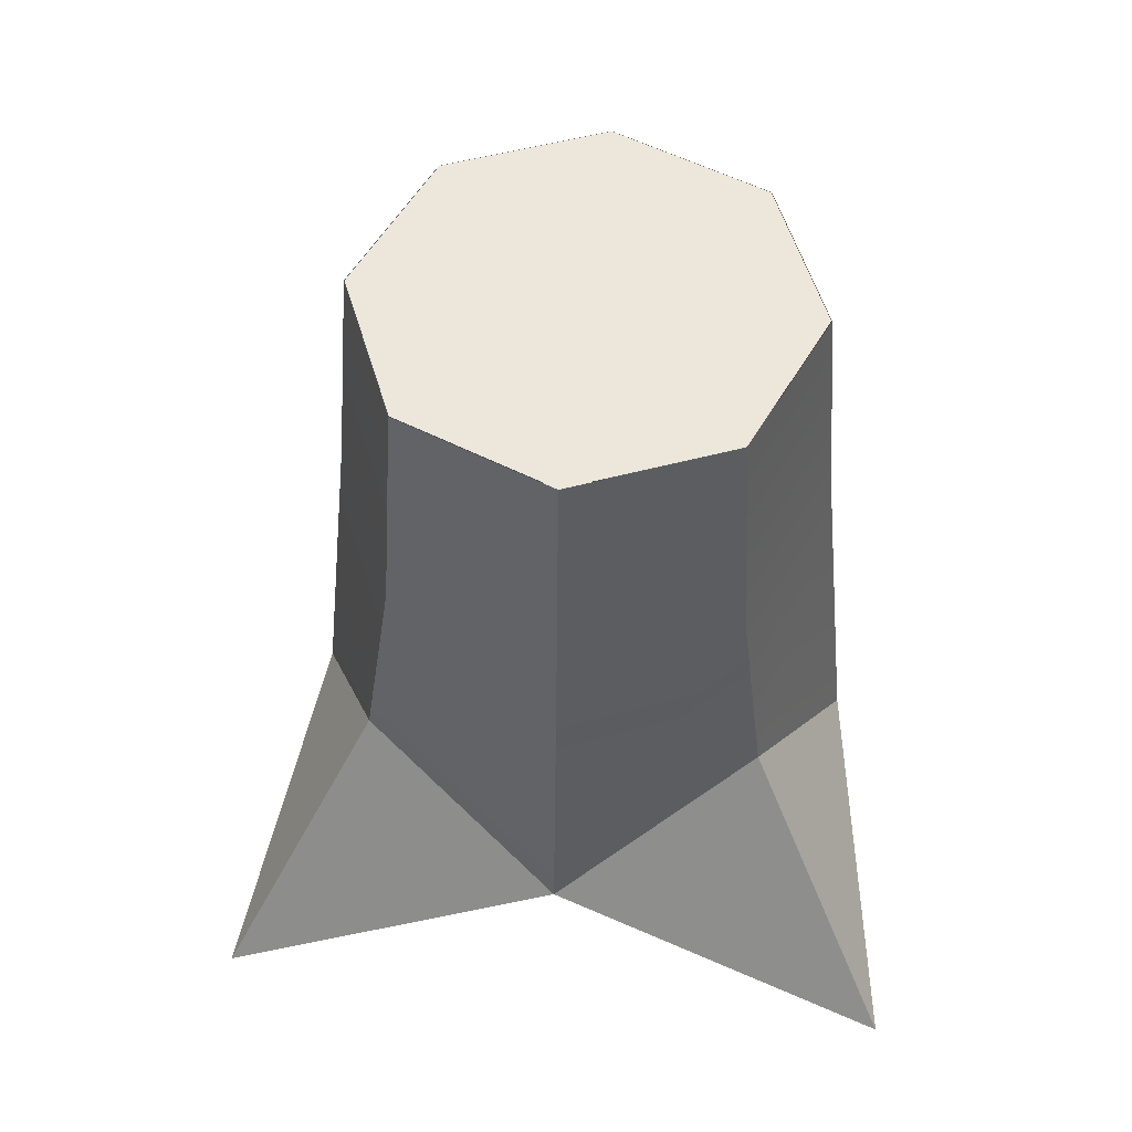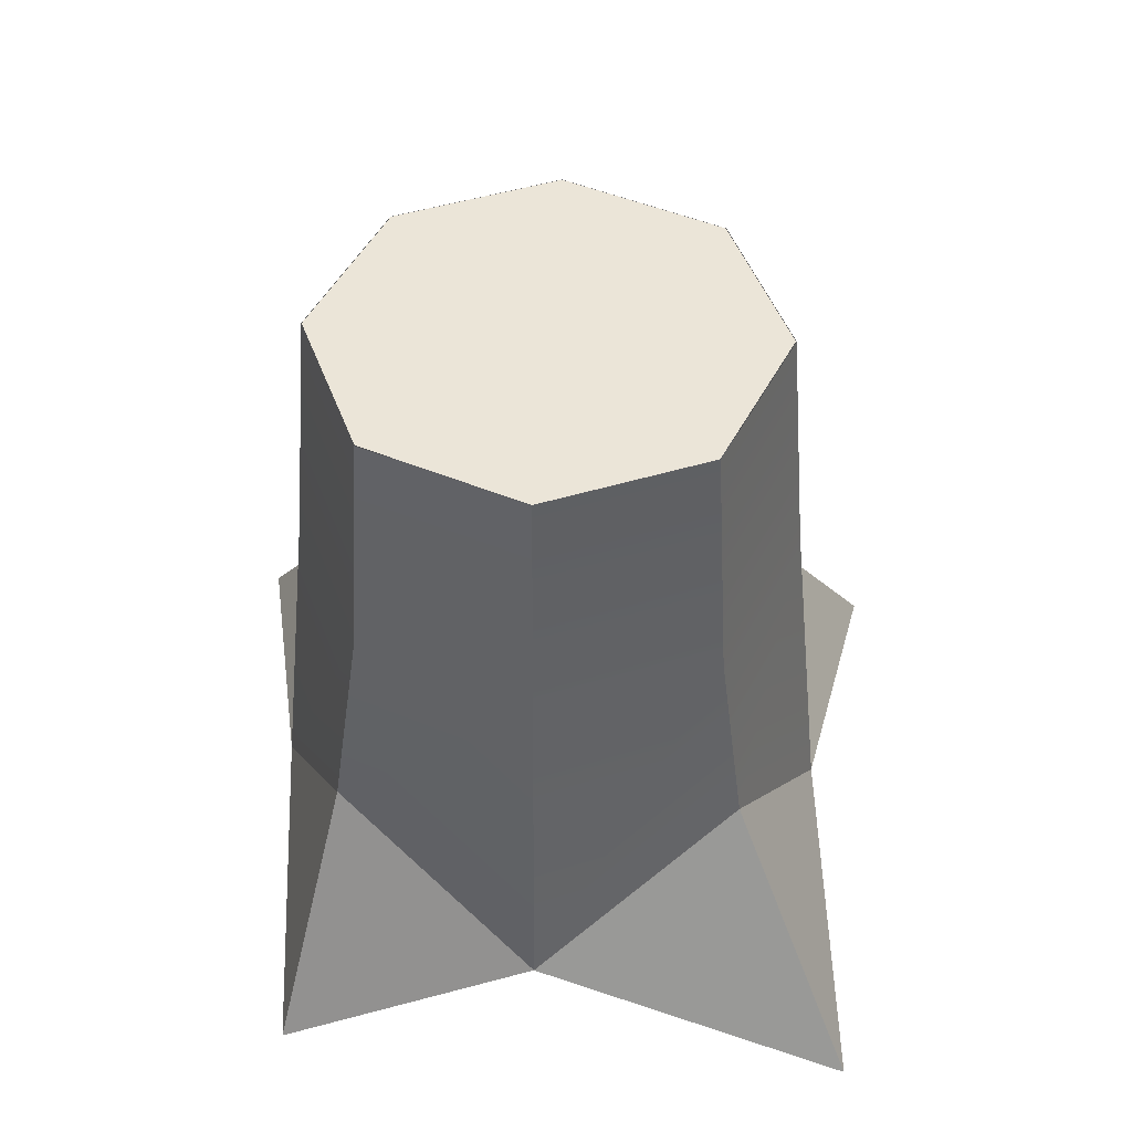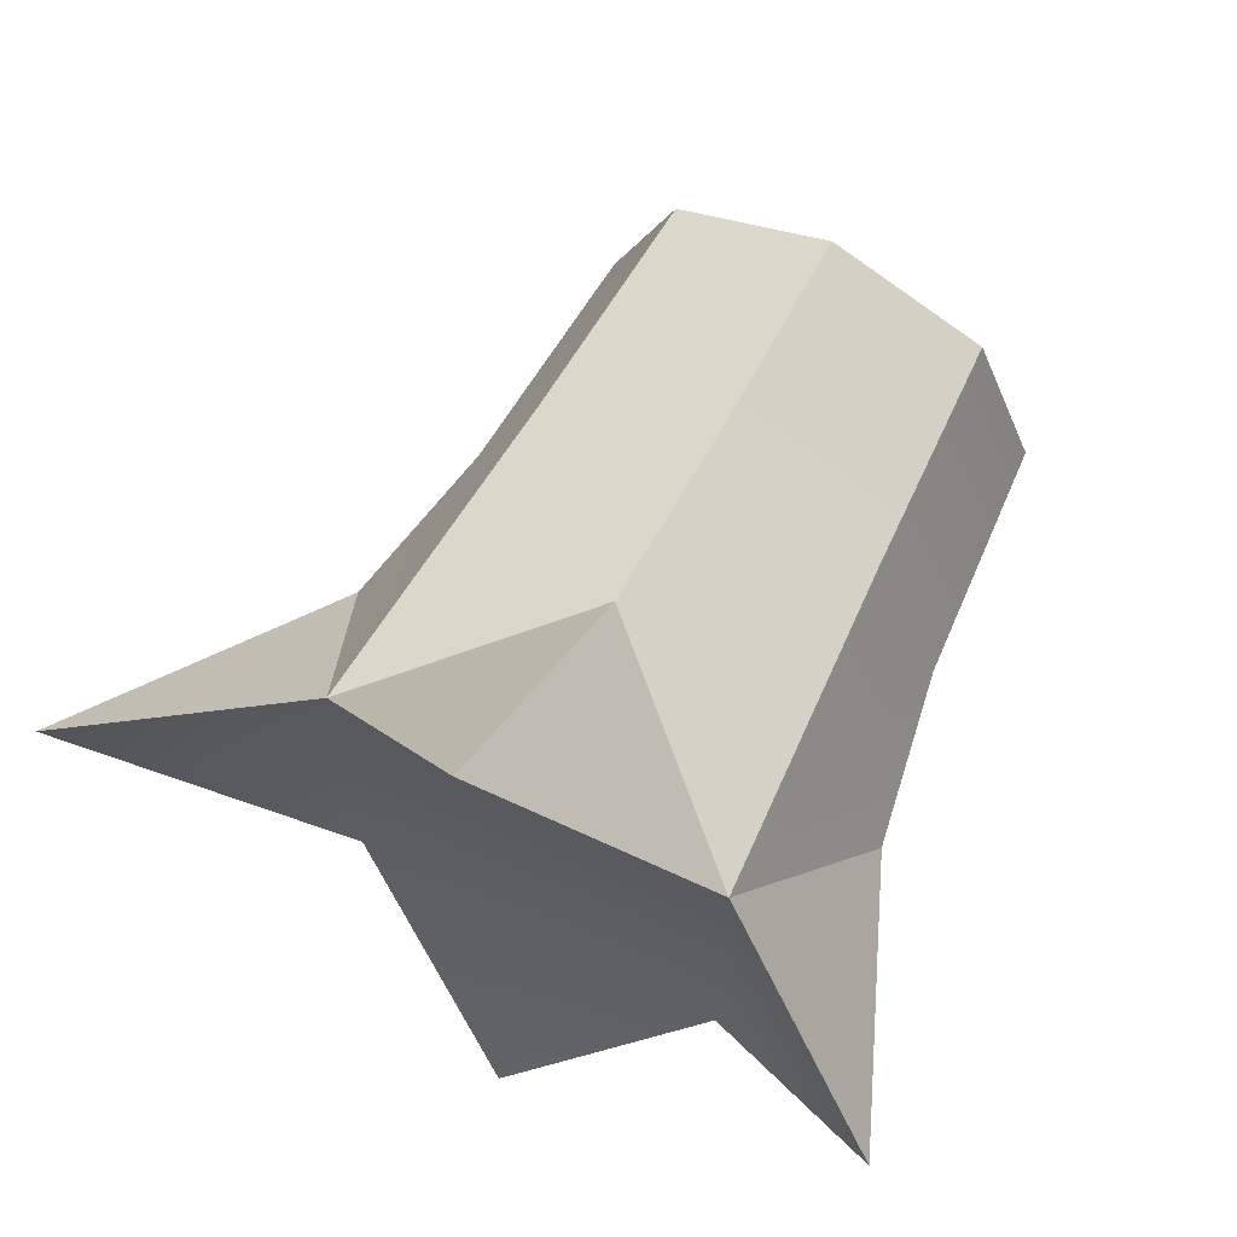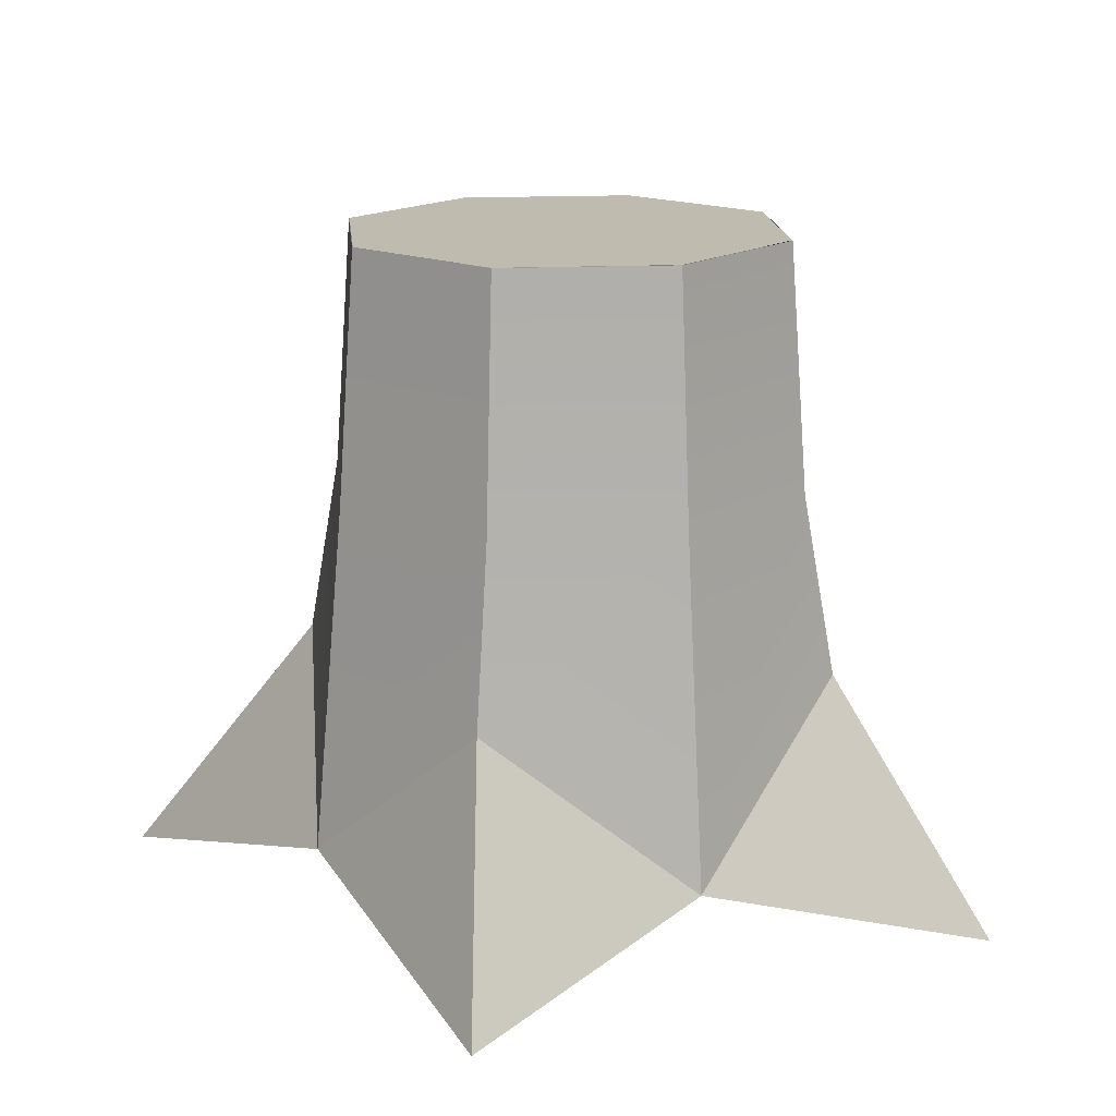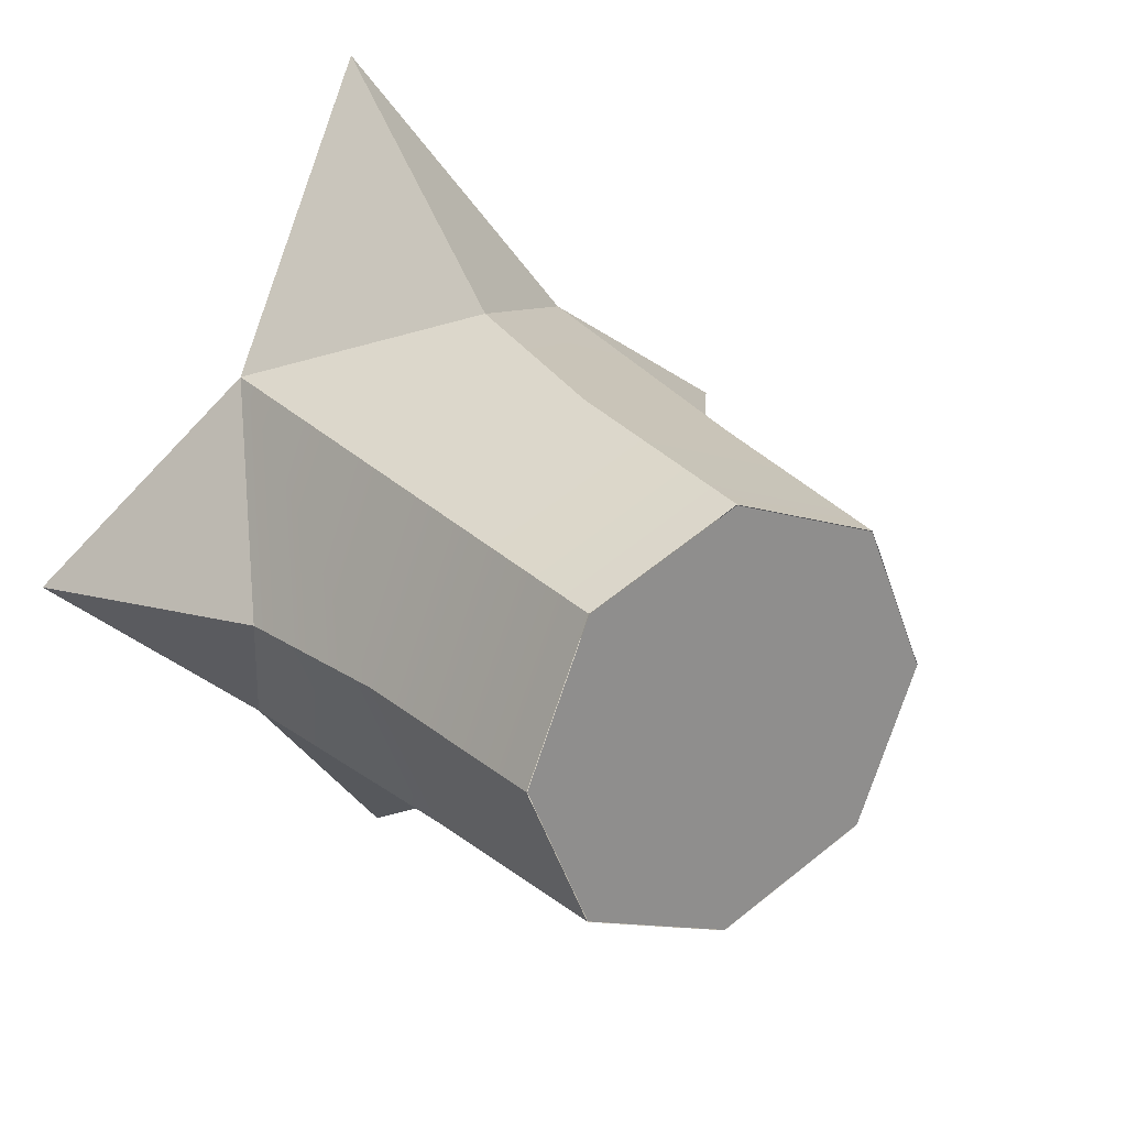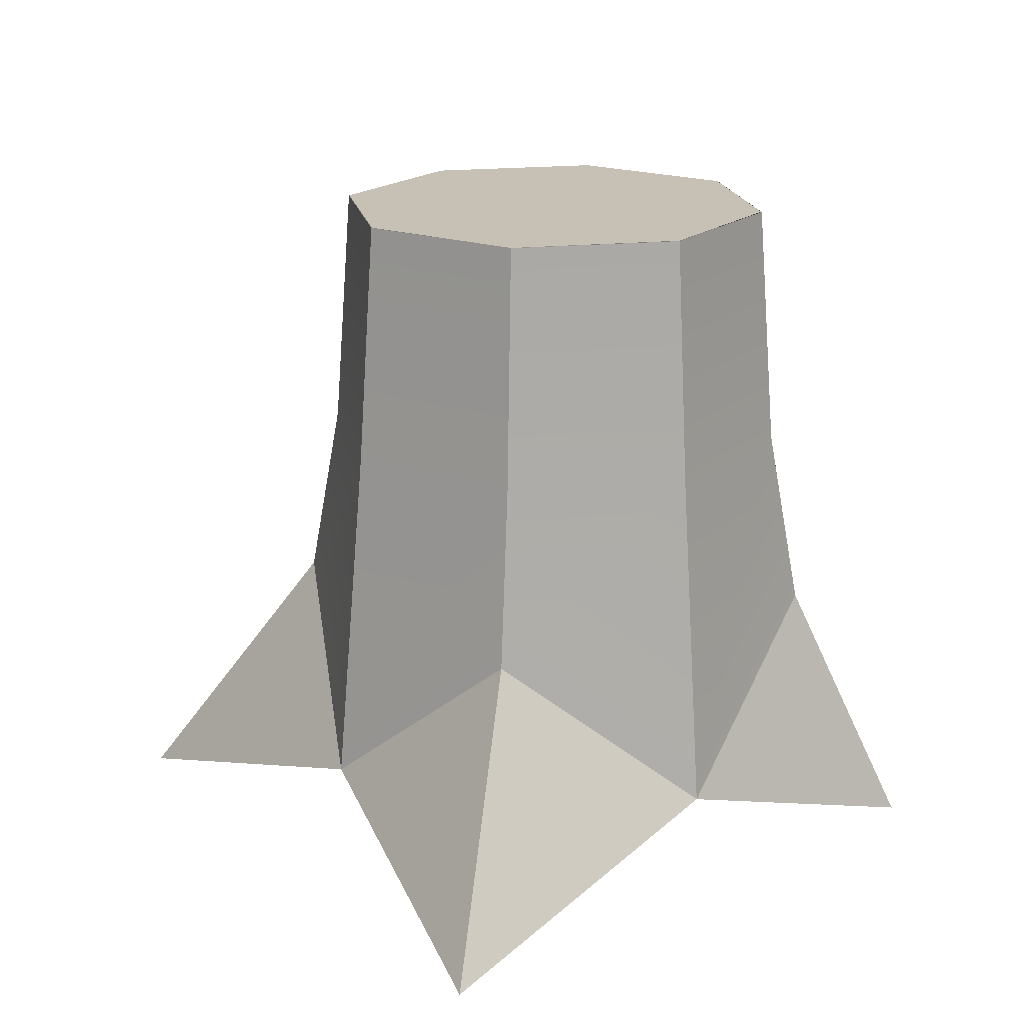
<metadata>
{"format":"obj","ext":"obj","renderer":"f3d","projection":"perspective","resolution":1024,"background":"white","views":[{"elev":52.3,"azim":-38.5,"up":"+Y"},{"elev":45.6,"azim":138.2,"up":"+Y"},{"elev":67.1,"azim":27.6,"up":"+Z"},{"elev":16.2,"azim":107.3,"up":"+Y"},{"elev":25.3,"azim":146.8,"up":"+Z"},{"elev":18.5,"azim":11.3,"up":"+Y"}]}
</metadata>
<code>
g default
v 0.7071 -0.01935 -0.7071
v 0 -0.01935 -1
v -0.7071 -0.01935 -0.7071
v -1 -0.01935 0
v -0.7071 -0.01935 0.7071
v 0 -0.01935 1
v 0.7071 -0.01935 0.7071
v 1 -0.01935 0
v 0.6544 1 -0.6544
v 0 1 -0.9255
v -0.6544 1 -0.6544
v -0.9255 1 0
v -0.6544 1 0.6544
v 0 1 0.9255
v 0.6544 1 0.6544
v 0.9255 1 0
v 0.8013 -1.44 -0.8013
v -0 -0.7589 -1.133
v -0.8013 -1.44 -0.8013
v -1.133 -0.7589 -0
v -0.8013 -1.44 0.8013
v -0 -0.7589 1.133
v 0.8013 -1.44 0.8013
v 1.133 -0.7589 -0
v -1.94 -1.837 0
v 1.612 -1.837 -0.1335
v 0 -1.837 -1.817
v 0 -1.837 1.982
g pCylinder1
f 1 2 10 9
f 2 3 11 10
f 3 4 12 11
f 4 5 13 12
f 5 6 14 13
f 6 7 15 14
f 7 8 16 15
f 8 1 9 16
f 2 1 17 18
f 3 2 18 19
f 4 3 19 20
f 5 4 20 21
f 6 5 21 22
f 7 6 22 23
f 8 7 23 24
f 1 8 24 17
f 20 19 25
f 24 23 26
f 21 20 25
f 17 24 26
f 18 17 27
f 19 18 27
f 22 21 28
f 23 22 28
f 28 21 23
f 25 19 21
f 27 17 19
f 26 23 17
f 17 23 19
f 23 21 19
g default
v -0.6525 1.001 0.6525
v 0.6525 1.001 0.6525
v 0.6525 1.001 -0.6525
v -0.6525 1.001 -0.6525
v 0 1.001 0.9228
v 0.9228 1.001 -0
v -0 1.001 -0.9228
v -0.9228 1.001 0
v 0 1.001 -0
g pDisc1
f 36 29 37
f 37 29 33
f 33 30 37
f 37 30 34
f 34 31 37
f 37 31 35
f 35 32 37
f 37 32 36

</code>
